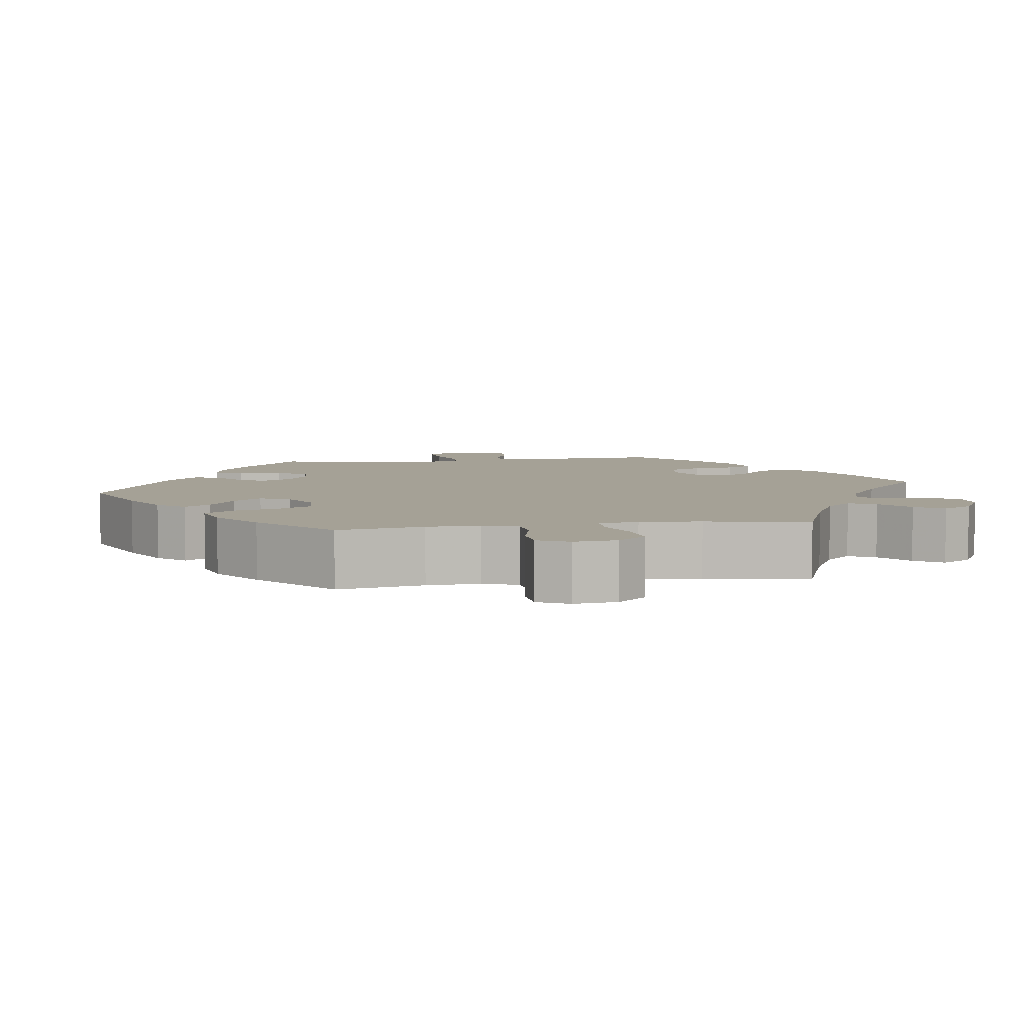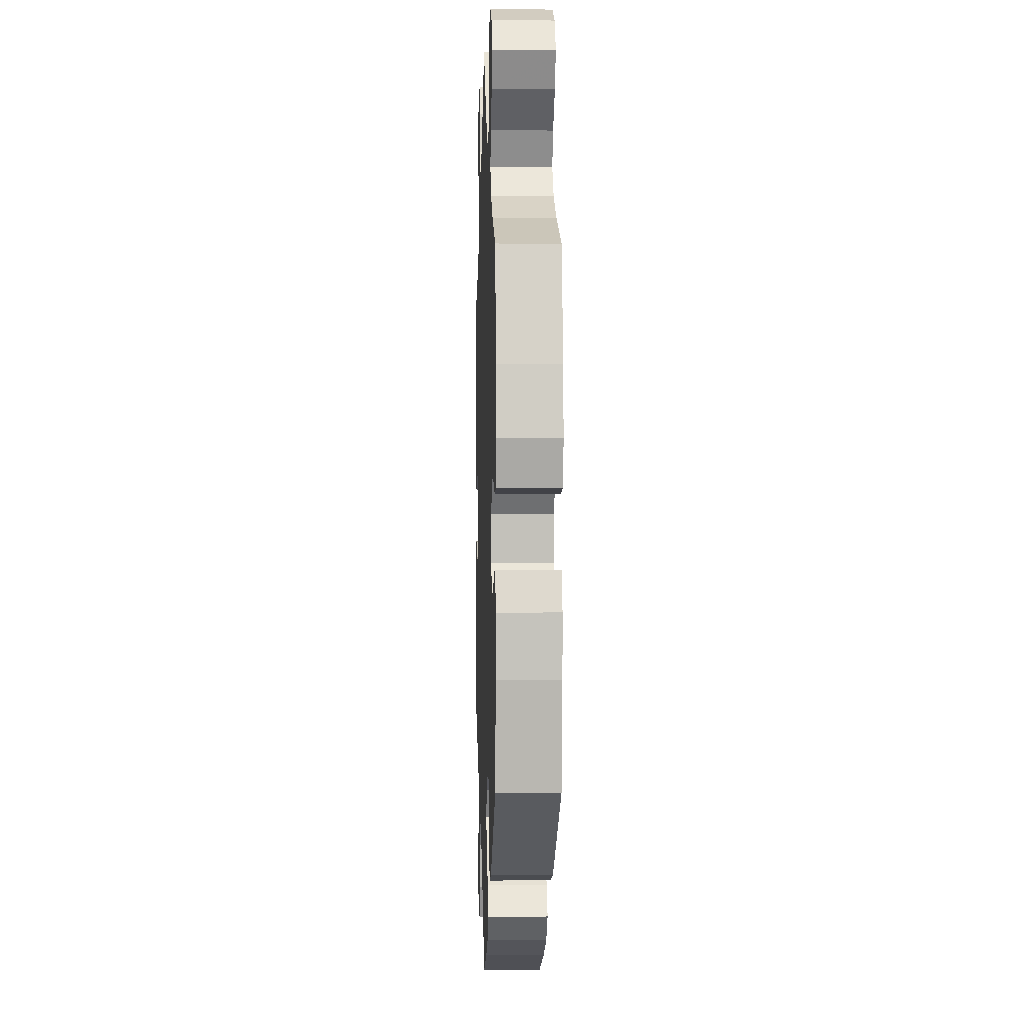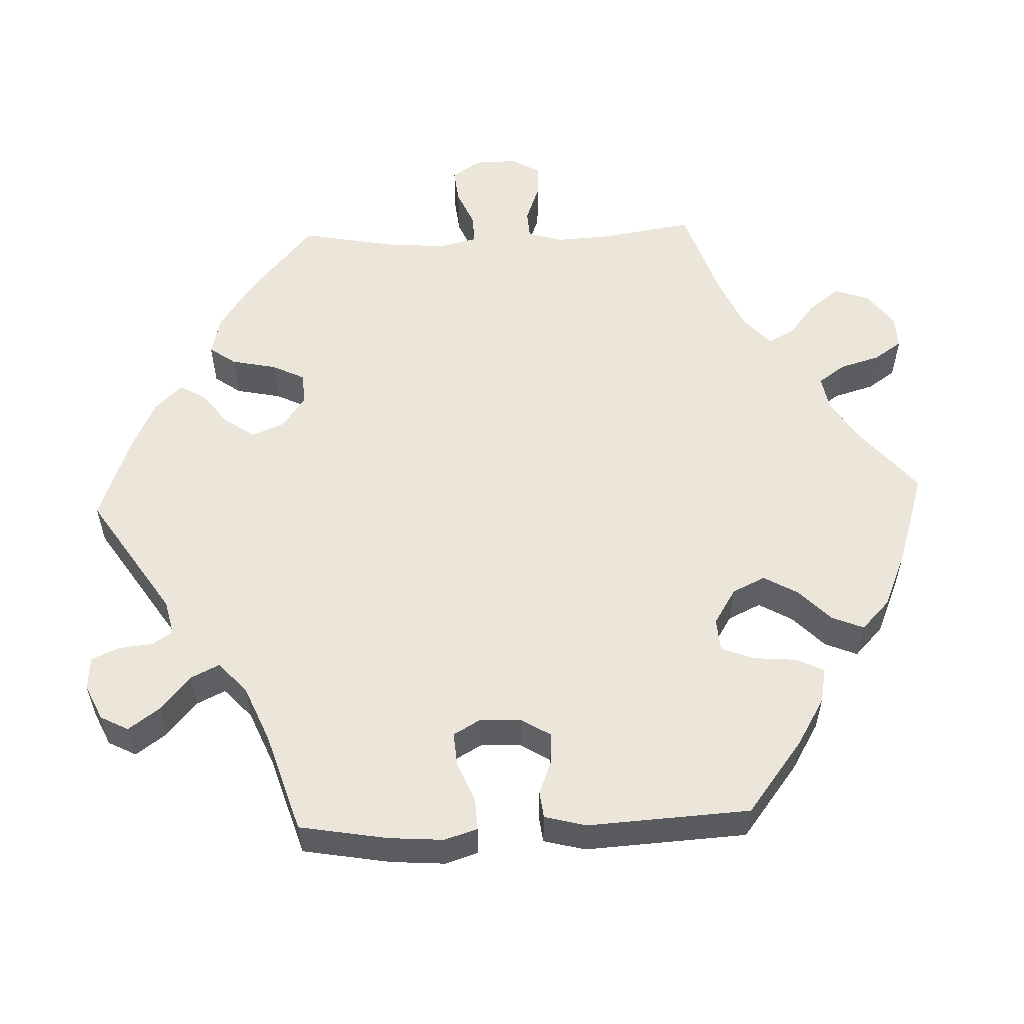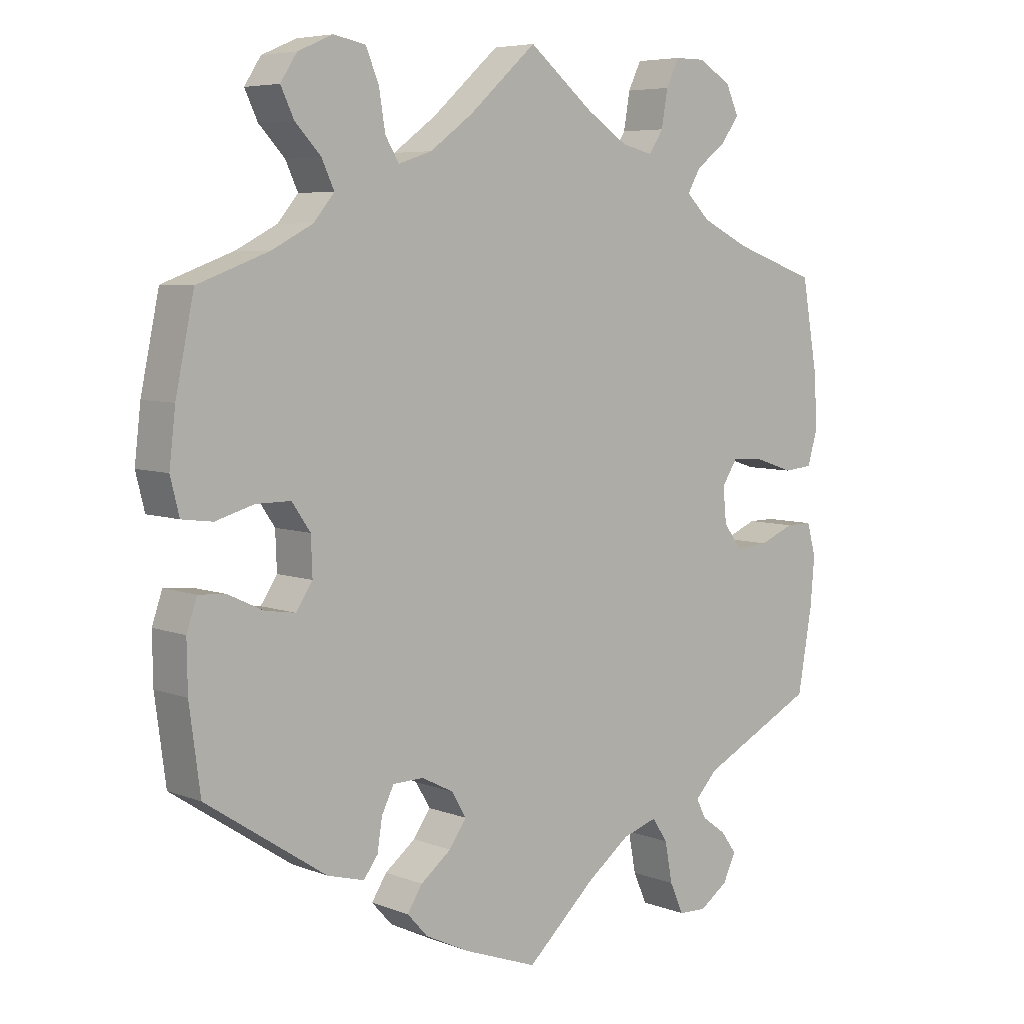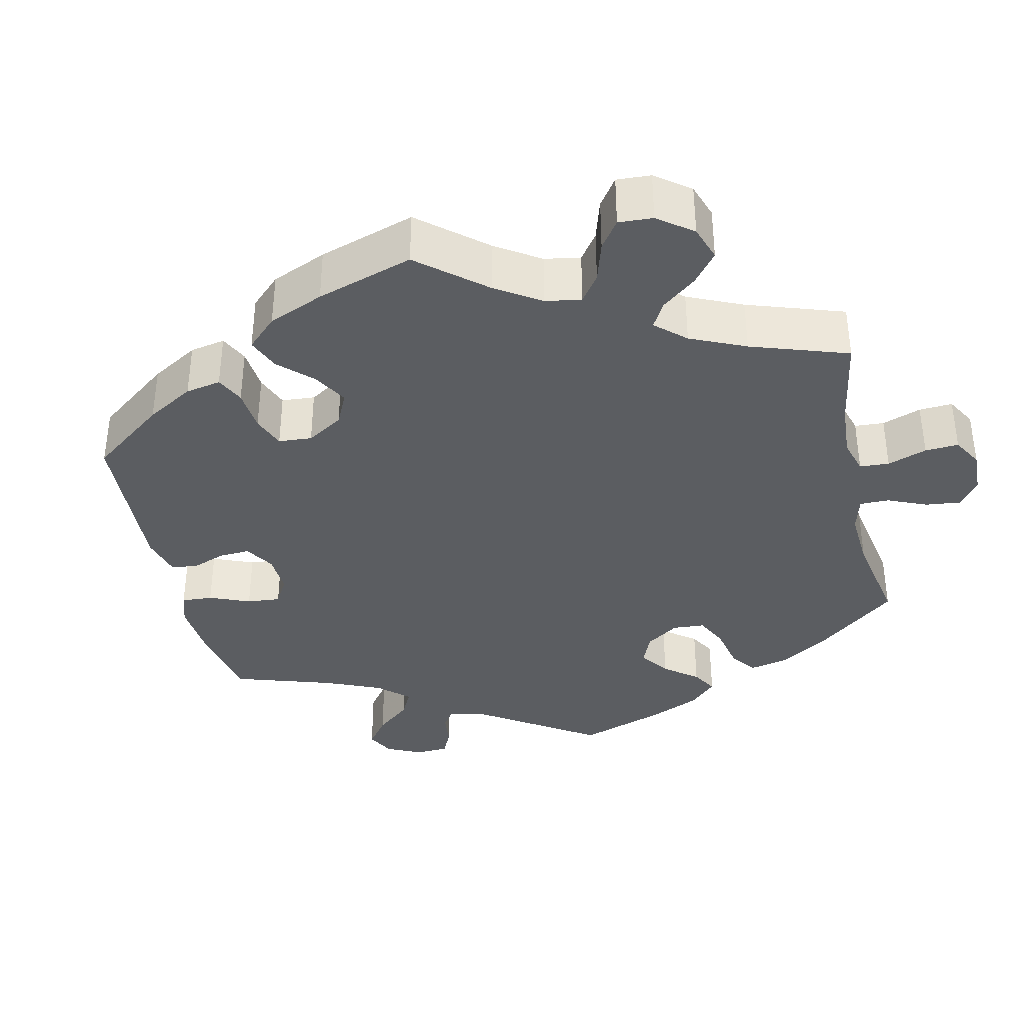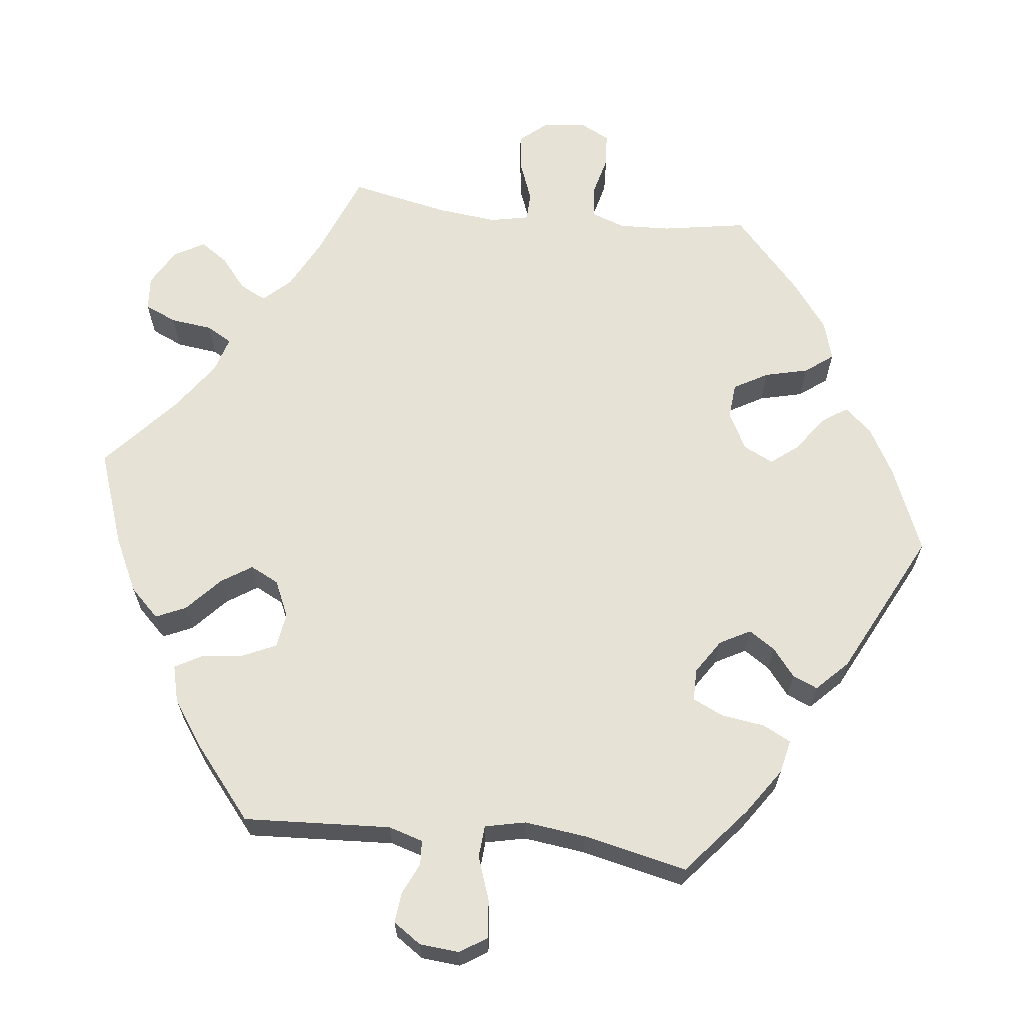
<metadata>
{"format":"obj","ext":"obj","renderer":"f3d","projection":"perspective","resolution":1024,"background":"white","views":[{"elev":6.0,"azim":-38.6,"up":"+Y"},{"elev":0.8,"azim":-92.0,"up":"+Z"},{"elev":55.5,"azim":-152.3,"up":"+Y"},{"elev":6.2,"azim":-41.4,"up":"+Z"},{"elev":-36.1,"azim":-47.5,"up":"+Y"},{"elev":64.0,"azim":156.8,"up":"+Y"}]}
</metadata>
<code>
v -0.109 0.07 -0.538
v -0.173 0.07 -0.507
v -0.203 0.07 -0.474
v -0.181 0.07 -0.44
v -0.136 0.07 -0.405
v -0.111 0.07 -0.369
v -0.132 0.07 -0.333
v -0.179 0.07 -0.309
v -0.224 0.07 -0.31
v -0.242 0.07 -0.346
v -0.249 0.07 -0.392
v -0.27 0.07 -0.42
v -0.324 0.07 -0.405
v -0.5 0.07 -0.289
v -0.516 0.07 -0.169
v -0.517 0.07 -0.098
v -0.502 0.07 -0.054
v -0.462 0.07 -0.057
v -0.411 0.07 -0.081
v -0.366 0.07 -0.088
v -0.342 0.07 -0.052
v -0.344 0.07 0.003
v -0.371 0.07 0.042
v -0.422 0.07 0.042
v -0.478 0.07 0.026
v -0.523 0.07 0.032
v -0.536 0.07 0.084
v -0.527 0.07 0.161
v -0.5 0.07 0.289
v -0.396 0.07 0.327
v -0.336 0.07 0.358
v -0.306 0.07 0.394
v -0.324 0.07 0.433
v -0.362 0.07 0.473
v -0.381 0.07 0.513
v -0.357 0.07 0.55
v -0.306 0.07 0.572
v -0.259 0.07 0.563
v -0.24 0.07 0.517
v -0.231 0.07 0.461
v -0.211 0.07 0.428
v -0.162 0.07 0.444
v -0.099 0.07 0.49
v 0 0.07 0.578
v 0.095 0.07 0.501
v 0.156 0.07 0.461
v 0.202 0.07 0.45
v 0.223 0.07 0.482
v 0.232 0.07 0.535
v 0.251 0.07 0.574
v 0.296 0.07 0.574
v 0.344 0.07 0.545
v 0.363 0.07 0.504
v 0.336 0.07 0.467
v 0.292 0.07 0.434
v 0.273 0.07 0.401
v 0.308 0.07 0.367
v 0.378 0.07 0.333
v 0.501 0.07 0.29
v 0.524 0.07 0.16
v 0.529 0.07 0.081
v 0.514 0.07 0.03
v 0.472 0.07 0.026
v 0.414 0.07 0.045
v 0.367 0.07 0.048
v 0.344 0.07 0.013
v 0.349 0.07 -0.039
v 0.377 0.07 -0.075
v 0.425 0.07 -0.071
v 0.476 0.07 -0.05
v 0.515 0.07 -0.05
v 0.528 0.07 -0.097
v 0.522 0.07 -0.168
v 0.501 0.07 -0.289
v 0.331 0.07 -0.374
v 0.299 0.07 -0.408
v 0.313 0.07 -0.436
v 0.349 0.07 -0.462
v 0.372 0.07 -0.494
v 0.353 0.07 -0.533
v 0.311 0.07 -0.562
v 0.27 0.07 -0.56
v 0.25 0.07 -0.515
v 0.239 0.07 -0.456
v 0.216 0.07 -0.422
v 0.165 0.07 -0.438
v 0.101 0.07 -0.486
v 0 0.07 -0.578
v -0.109 0 -0.538
v -0.173 0 -0.507
v -0.203 0 -0.474
v -0.181 0 -0.44
v -0.136 0 -0.405
v -0.111 0 -0.369
v -0.132 0 -0.333
v -0.179 0 -0.309
v -0.224 0 -0.31
v -0.242 0 -0.346
v -0.249 0 -0.392
v -0.27 0 -0.42
v -0.324 0 -0.405
v -0.5 0 -0.289
v -0.516 0 -0.169
v -0.517 0 -0.098
v -0.502 0 -0.054
v -0.462 0 -0.057
v -0.411 0 -0.081
v -0.366 0 -0.088
v -0.342 0 -0.052
v -0.344 0 0.003
v -0.371 0 0.042
v -0.422 0 0.042
v -0.478 0 0.026
v -0.523 0 0.032
v -0.536 0 0.084
v -0.527 0 0.161
v -0.5 0 0.289
v -0.396 0 0.327
v -0.336 0 0.358
v -0.306 0 0.394
v -0.324 0 0.433
v -0.362 0 0.473
v -0.381 0 0.513
v -0.357 0 0.55
v -0.306 0 0.572
v -0.259 0 0.563
v -0.24 0 0.517
v -0.231 0 0.461
v -0.211 0 0.428
v -0.162 0 0.444
v -0.099 0 0.49
v 0 0 0.578
v 0.095 0 0.501
v 0.156 0 0.461
v 0.202 0 0.45
v 0.223 0 0.482
v 0.232 0 0.535
v 0.251 0 0.574
v 0.296 0 0.574
v 0.344 0 0.545
v 0.363 0 0.504
v 0.336 0 0.467
v 0.292 0 0.434
v 0.273 0 0.401
v 0.308 0 0.367
v 0.378 0 0.333
v 0.501 0 0.29
v 0.524 0 0.16
v 0.529 0 0.081
v 0.514 0 0.03
v 0.472 0 0.026
v 0.414 0 0.045
v 0.367 0 0.048
v 0.344 0 0.013
v 0.349 0 -0.039
v 0.377 0 -0.075
v 0.425 0 -0.071
v 0.476 0 -0.05
v 0.515 0 -0.05
v 0.528 0 -0.097
v 0.522 0 -0.168
v 0.501 0 -0.289
v 0.331 0 -0.374
v 0.299 0 -0.408
v 0.313 0 -0.436
v 0.349 0 -0.462
v 0.372 0 -0.494
v 0.353 0 -0.533
v 0.311 0 -0.562
v 0.27 0 -0.56
v 0.25 0 -0.515
v 0.239 0 -0.456
v 0.216 0 -0.422
v 0.165 0 -0.438
v 0.101 0 -0.486
v 0 0 -0.578
f 87 88 1 2
f 86 87 2 3
f 85 86 3 4
f 81 82 83 84
f 81 84 85
f 80 81 85
f 77 78 79 80
f 76 77 80 85
f 75 76 85 4
f 69 70 71 72
f 68 69 72 73
f 61 62 63 64
f 61 64 65
f 58 59 60 61
f 57 58 61 65
f 56 57 65 66
f 52 53 54 55
f 52 55 56
f 51 52 56
f 48 49 50 51
f 47 48 51 56
f 46 47 56 66
f 43 44 45
f 42 43 45 46
f 41 42 46 66
f 37 38 39 40
f 37 40 41
f 36 37 41
f 33 34 35 36
f 32 33 36 41
f 31 32 41 66
f 27 28 29 30
f 24 25 26 27
f 23 24 27 30
f 22 23 30 31
f 16 17 18 19
f 16 19 20
f 15 16 20
f 14 15 20
f 13 14 20
f 10 11 12 13
f 9 10 13 20
f 8 9 20 21
f 74 75 4 5
f 68 73 74 5
f 67 68 5 6
f 66 67 6 7
f 21 22 31 66
f 7 8 21 66
f 90 89 176 175
f 91 90 175 174
f 92 91 174 173
f 172 171 170 169
f 173 172 169
f 173 169 168
f 168 167 166 165
f 173 168 165 164
f 92 173 164 163
f 160 159 158 157
f 161 160 157 156
f 152 151 150 149
f 153 152 149
f 149 148 147 146
f 153 149 146 145
f 154 153 145 144
f 143 142 141 140
f 144 143 140
f 144 140 139
f 139 138 137 136
f 144 139 136 135
f 154 144 135 134
f 133 132 131
f 134 133 131 130
f 154 134 130 129
f 128 127 126 125
f 129 128 125
f 129 125 124
f 124 123 122 121
f 129 124 121 120
f 154 129 120 119
f 118 117 116 115
f 115 114 113 112
f 118 115 112 111
f 119 118 111 110
f 107 106 105 104
f 108 107 104
f 108 104 103
f 108 103 102
f 108 102 101
f 101 100 99 98
f 108 101 98 97
f 109 108 97 96
f 93 92 163 162
f 93 162 161 156
f 94 93 156 155
f 95 94 155 154
f 154 119 110 109
f 154 109 96 95
f 1 89 90 2
f 2 90 91 3
f 3 91 92 4
f 4 92 93 5
f 5 93 94 6
f 6 94 95 7
f 7 95 96 8
f 8 96 97 9
f 9 97 98 10
f 10 98 99 11
f 11 99 100 12
f 12 100 101 13
f 13 101 102 14
f 14 102 103 15
f 15 103 104 16
f 16 104 105 17
f 17 105 106 18
f 18 106 107 19
f 19 107 108 20
f 20 108 109 21
f 21 109 110 22
f 22 110 111 23
f 23 111 112 24
f 24 112 113 25
f 25 113 114 26
f 26 114 115 27
f 27 115 116 28
f 28 116 117 29
f 29 117 118 30
f 30 118 119 31
f 31 119 120 32
f 32 120 121 33
f 33 121 122 34
f 34 122 123 35
f 35 123 124 36
f 36 124 125 37
f 37 125 126 38
f 38 126 127 39
f 39 127 128 40
f 40 128 129 41
f 41 129 130 42
f 42 130 131 43
f 43 131 132 44
f 44 132 133 45
f 45 133 134 46
f 46 134 135 47
f 47 135 136 48
f 48 136 137 49
f 49 137 138 50
f 50 138 139 51
f 51 139 140 52
f 52 140 141 53
f 53 141 142 54
f 54 142 143 55
f 55 143 144 56
f 56 144 145 57
f 57 145 146 58
f 58 146 147 59
f 59 147 148 60
f 60 148 149 61
f 61 149 150 62
f 62 150 151 63
f 63 151 152 64
f 64 152 153 65
f 65 153 154 66
f 66 154 155 67
f 67 155 156 68
f 68 156 157 69
f 69 157 158 70
f 70 158 159 71
f 71 159 160 72
f 72 160 161 73
f 73 161 162 74
f 74 162 163 75
f 75 163 164 76
f 76 164 165 77
f 77 165 166 78
f 78 166 167 79
f 79 167 168 80
f 80 168 169 81
f 81 169 170 82
f 82 170 171 83
f 83 171 172 84
f 84 172 173 85
f 85 173 174 86
f 86 174 175 87
f 87 175 176 88
f 88 176 89 1

</code>
